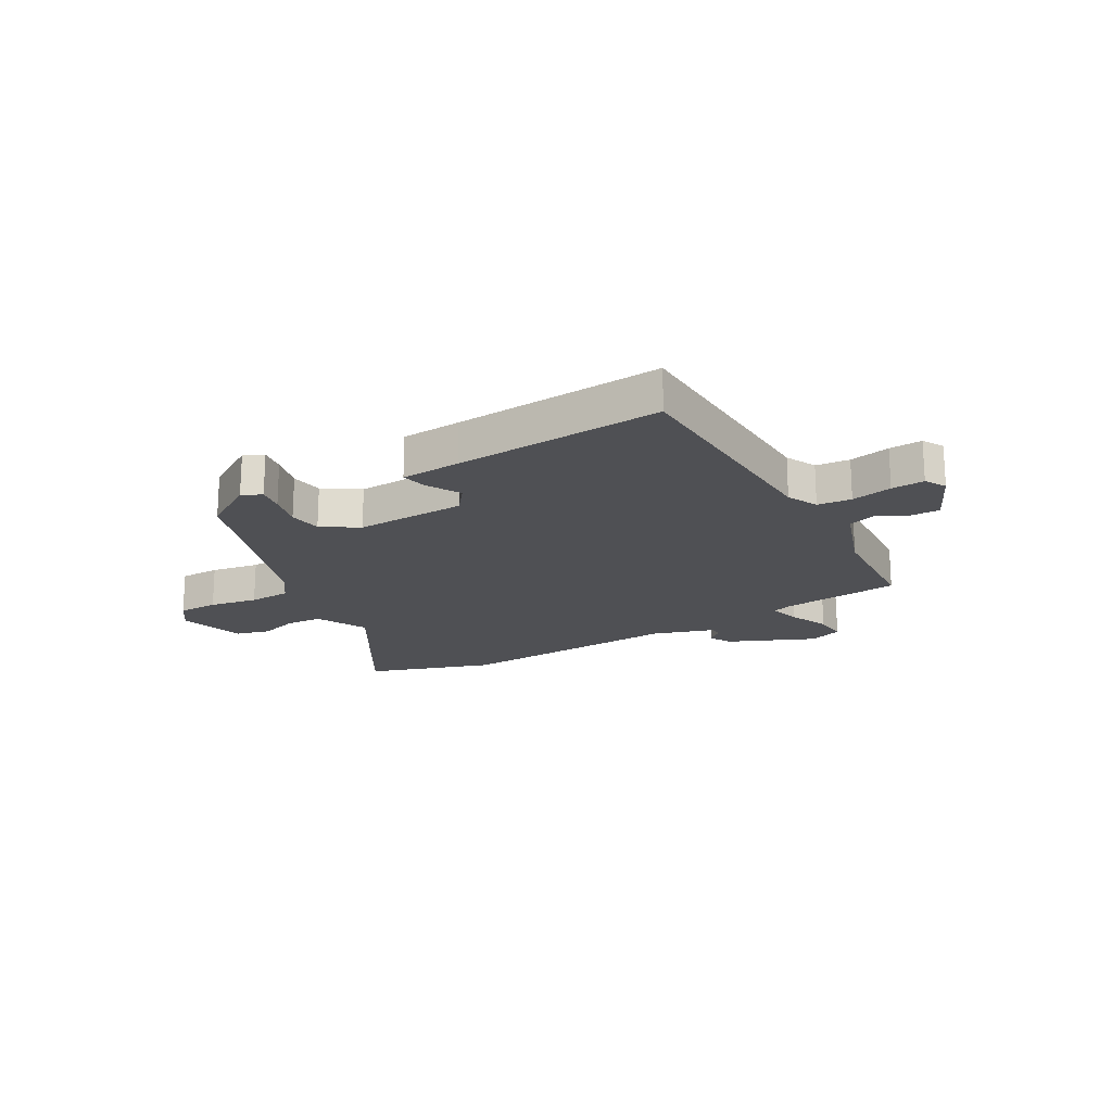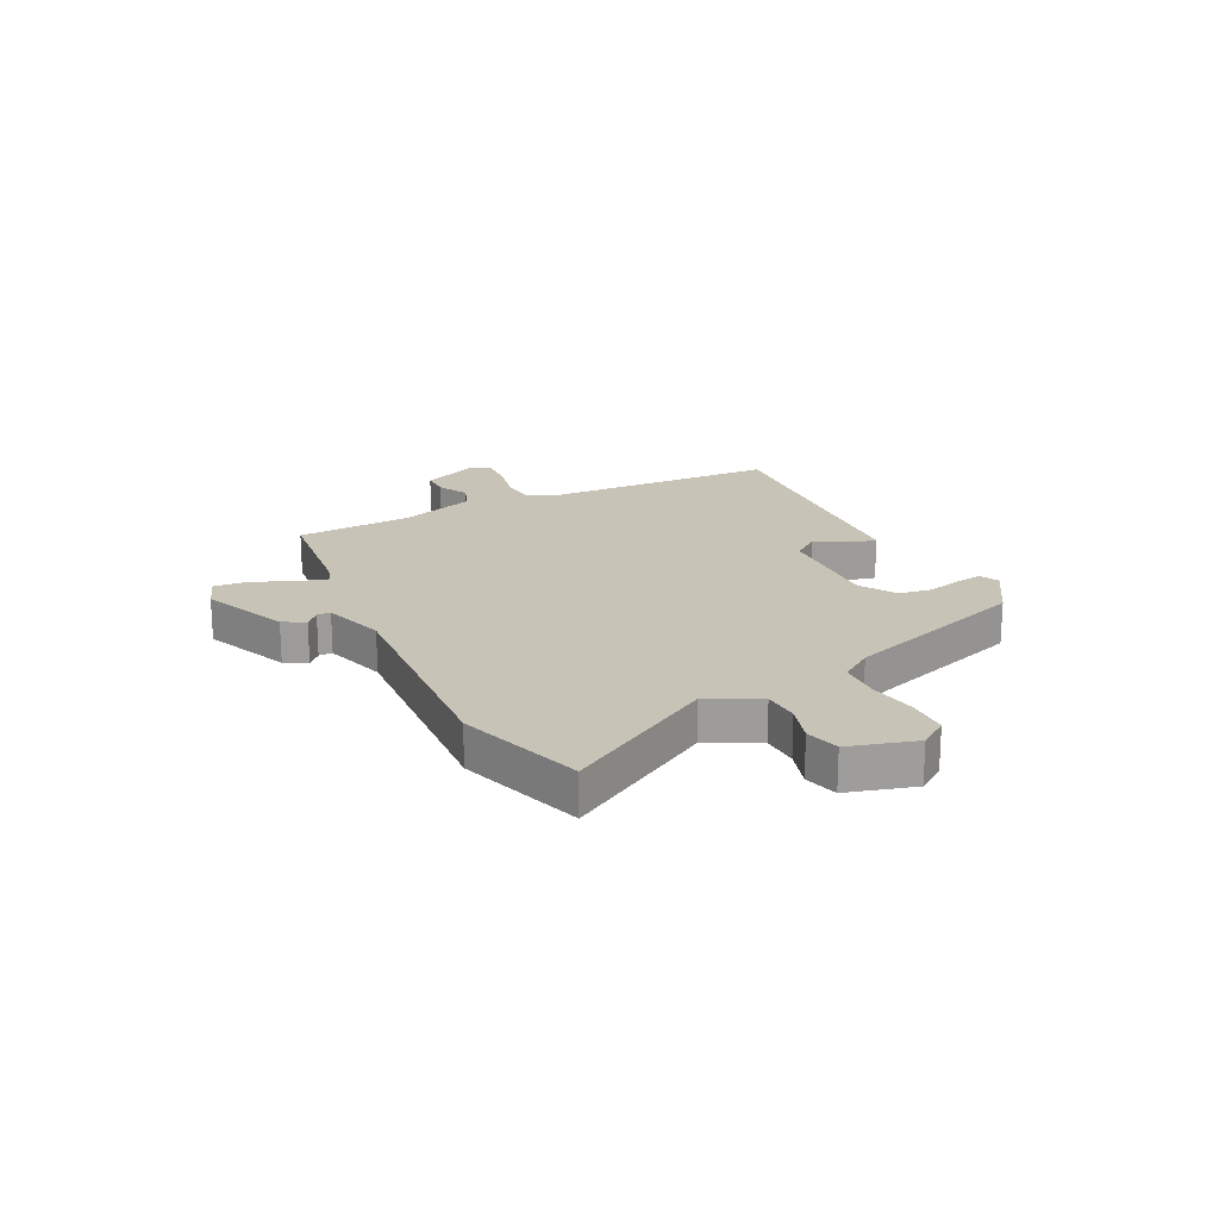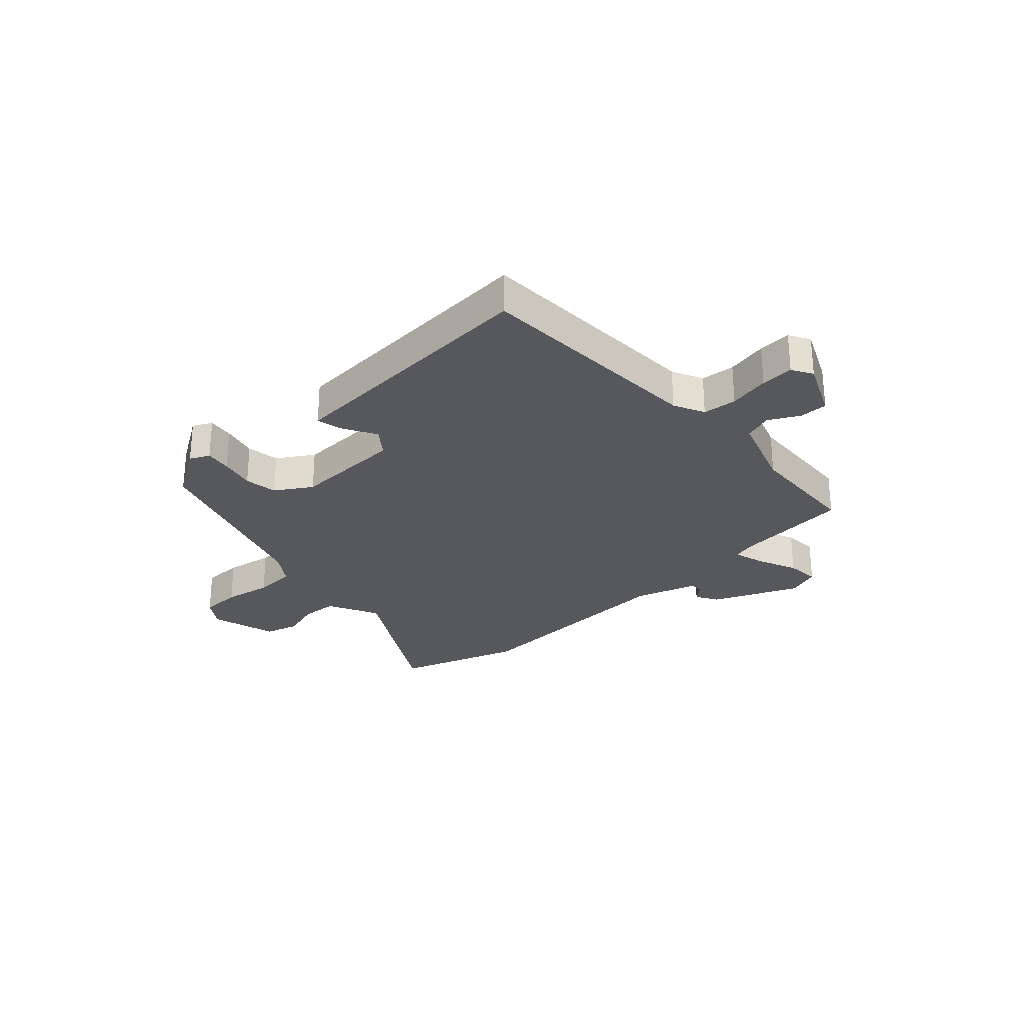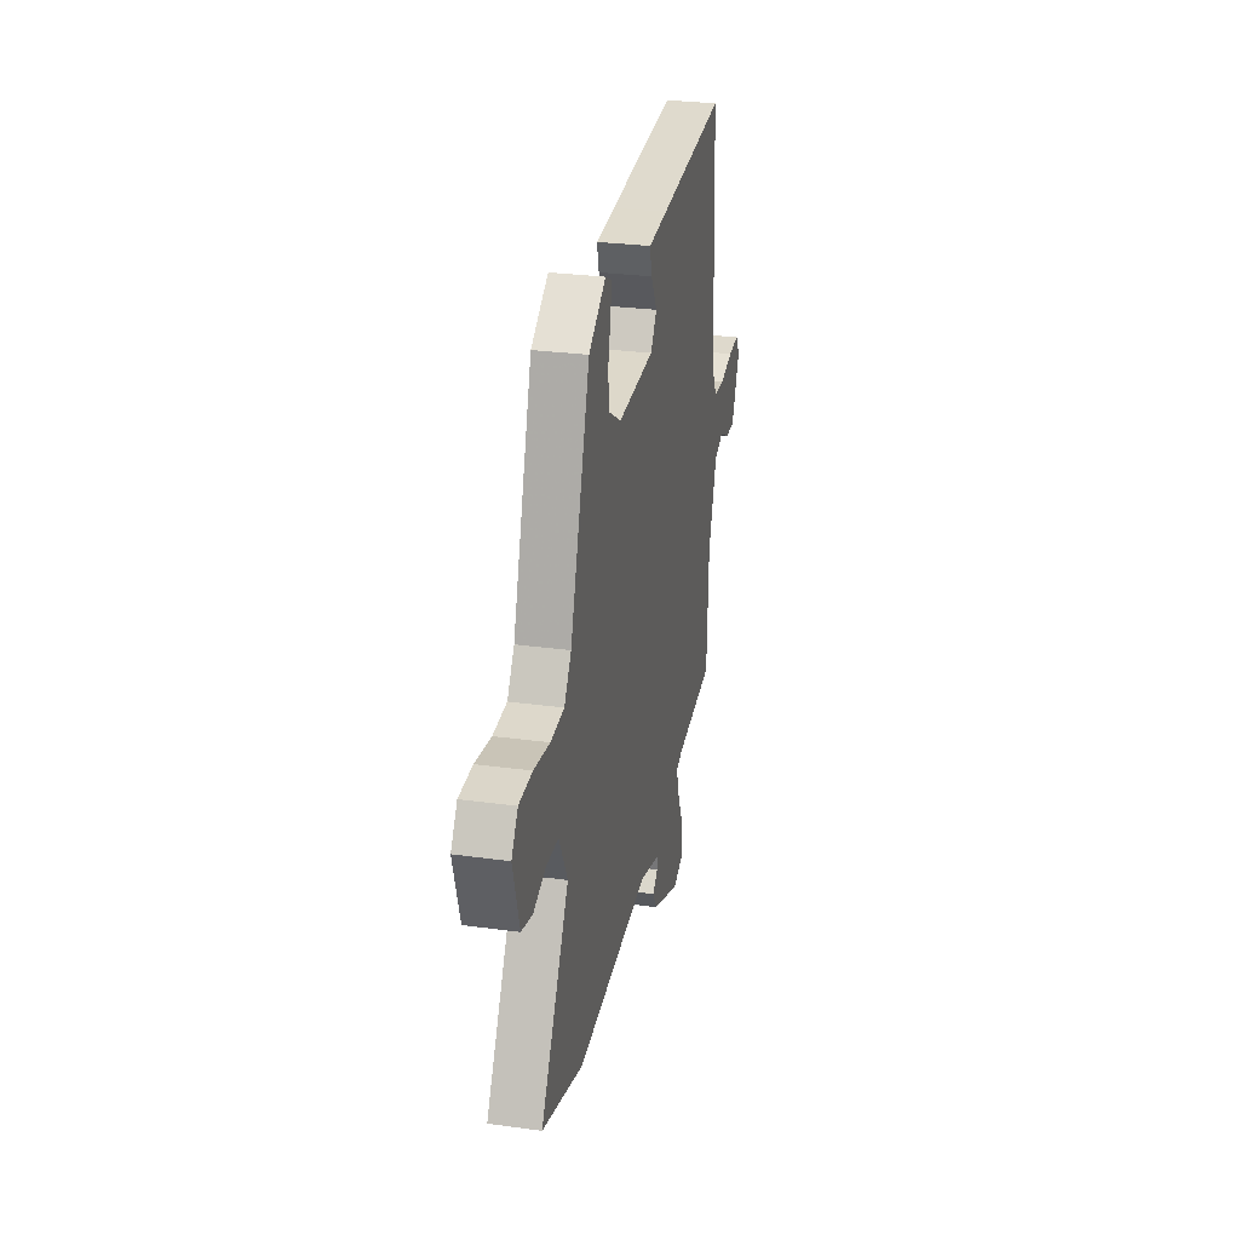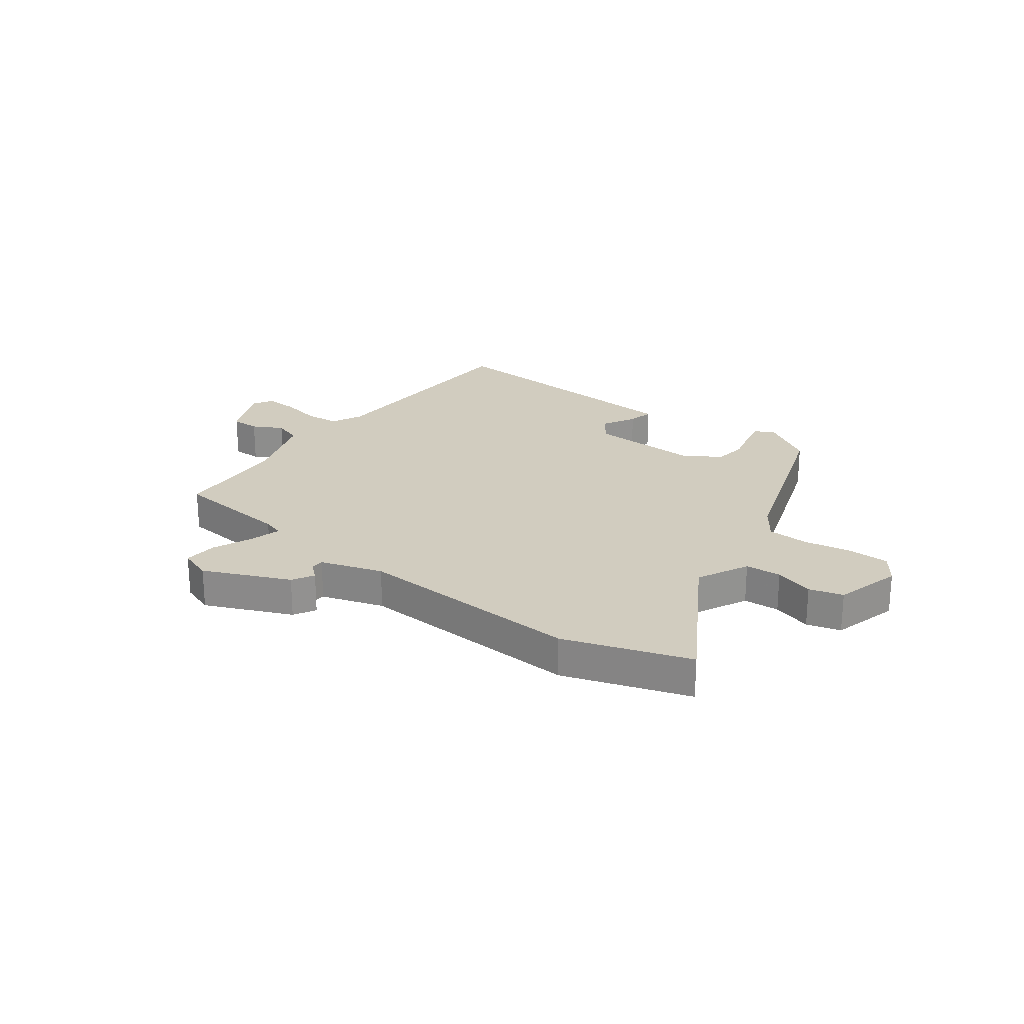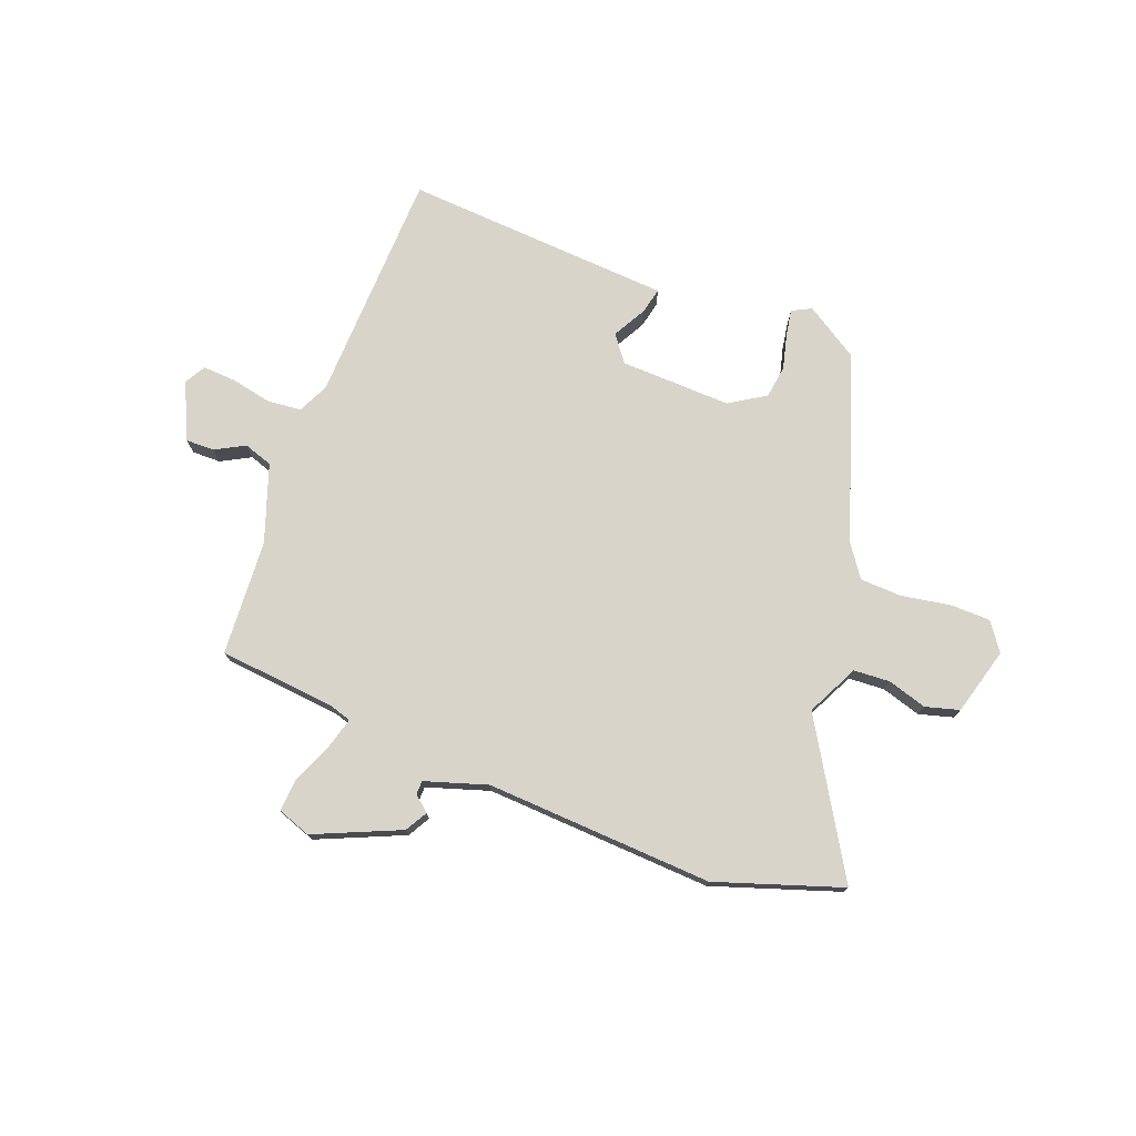
<metadata>
{"format":"obj","ext":"obj","renderer":"f3d","projection":"perspective","resolution":1024,"background":"white","views":[{"elev":-19.2,"azim":29.2,"up":"+Y"},{"elev":19.8,"azim":-116.8,"up":"+Y"},{"elev":-27.7,"azim":42.1,"up":"+Y"},{"elev":28.6,"azim":-78.3,"up":"+Z"},{"elev":23.9,"azim":-144.1,"up":"+Y"},{"elev":75.5,"azim":-159.9,"up":"+Y"}]}
</metadata>
<code>
v -0.361 0.07 0.464
v -0.267 0.07 0.525
v -0.232 0.07 0.508
v -0.239 0.07 0.461
v -0.254 0.07 0.398
v -0.245 0.07 0.339
v -0.18 0.07 0.299
v 0.019 0.07 0.308
v 0.054 0.07 0.355
v 0.02 0.07 0.415
v 0.009 0.07 0.461
v 0.116 0.07 0.469
v 0.49 0.07 0.498
v 0.51 0.07 0.079
v 0.537 0.07 0.024
v 0.598 0.07 0.019
v 0.671 0.07 0.035
v 0.73 0.07 0.039
v 0.752 0.07 0.002
v 0.707 0.07 -0.1
v 0.656 0.07 -0.1
v 0.602 0.07 -0.072
v 0.551 0.07 -0.09
v 0.505 0.07 -0.229
v 0.495 0.07 -0.437
v 0.283 0.07 -0.461
v 0.246 0.07 -0.473
v 0.262 0.07 -0.528
v 0.294 0.07 -0.6
v 0.299 0.07 -0.66
v 0.24 0.07 -0.682
v 0.085 0.07 -0.617
v 0.062 0.07 -0.578
v 0.09 0.07 -0.553
v 0.089 0.07 -0.529
v -0.023 0.07 -0.495
v -0.431 0.07 -0.522
v -0.657 0.07 -0.45
v -0.501 0.07 -0.181
v -0.548 0.07 -0.089
v -0.613 0.07 -0.086
v -0.683 0.07 -0.108
v -0.744 0.07 -0.092
v -0.779 0.07 0.028
v -0.744 0.07 0.079
v -0.671 0.07 0.081
v -0.584 0.07 0.067
v -0.509 0.07 0.071
v -0.47 0.07 0.128
v -0.361 0 0.464
v -0.267 0 0.525
v -0.232 0 0.508
v -0.239 0 0.461
v -0.254 0 0.398
v -0.245 0 0.339
v -0.18 0 0.299
v 0.019 0 0.308
v 0.054 0 0.355
v 0.02 0 0.415
v 0.009 0 0.461
v 0.116 0 0.469
v 0.49 0 0.498
v 0.51 0 0.079
v 0.537 0 0.024
v 0.598 0 0.019
v 0.671 0 0.035
v 0.73 0 0.039
v 0.752 0 0.002
v 0.707 0 -0.1
v 0.656 0 -0.1
v 0.602 0 -0.072
v 0.551 0 -0.09
v 0.505 0 -0.229
v 0.495 0 -0.437
v 0.283 0 -0.461
v 0.246 0 -0.473
v 0.262 0 -0.528
v 0.294 0 -0.6
v 0.299 0 -0.66
v 0.24 0 -0.682
v 0.085 0 -0.617
v 0.062 0 -0.578
v 0.09 0 -0.553
v 0.089 0 -0.529
v -0.023 0 -0.495
v -0.431 0 -0.522
v -0.657 0 -0.45
v -0.501 0 -0.181
v -0.548 0 -0.089
v -0.613 0 -0.086
v -0.683 0 -0.108
v -0.744 0 -0.092
v -0.779 0 0.028
v -0.744 0 0.079
v -0.671 0 0.081
v -0.584 0 0.067
v -0.509 0 0.071
v -0.47 0 0.128
f 44 45 46 47
f 44 47 48
f 41 42 43 44
f 40 41 44 48
f 39 40 48 49
f 36 37 38 39
f 35 36 39 49
f 31 32 33 34
f 31 34 35
f 28 29 30 31
f 27 28 31 35
f 24 25 26
f 23 24 26 27
f 19 20 21 22
f 19 22 23
f 16 17 18 19
f 15 16 19 23
f 14 15 23 27
f 12 13 14 27
f 9 10 11 12
f 2 3 4 5
f 49 1 2 5
f 49 5 6
f 35 49 6 7
f 9 12 27 35
f 8 9 35
f 7 8 35
f 96 95 94 93
f 97 96 93
f 93 92 91 90
f 97 93 90 89
f 98 97 89 88
f 88 87 86 85
f 98 88 85 84
f 83 82 81 80
f 84 83 80
f 80 79 78 77
f 84 80 77 76
f 75 74 73
f 76 75 73 72
f 71 70 69 68
f 72 71 68
f 68 67 66 65
f 72 68 65 64
f 76 72 64 63
f 76 63 62 61
f 61 60 59 58
f 54 53 52 51
f 54 51 50 98
f 55 54 98
f 56 55 98 84
f 84 76 61 58
f 84 58 57
f 84 57 56
f 1 50 51 2
f 2 51 52 3
f 3 52 53 4
f 4 53 54 5
f 5 54 55 6
f 6 55 56 7
f 7 56 57 8
f 8 57 58 9
f 9 58 59 10
f 10 59 60 11
f 11 60 61 12
f 12 61 62 13
f 13 62 63 14
f 14 63 64 15
f 15 64 65 16
f 16 65 66 17
f 17 66 67 18
f 18 67 68 19
f 19 68 69 20
f 20 69 70 21
f 21 70 71 22
f 22 71 72 23
f 23 72 73 24
f 24 73 74 25
f 25 74 75 26
f 26 75 76 27
f 27 76 77 28
f 28 77 78 29
f 29 78 79 30
f 30 79 80 31
f 31 80 81 32
f 32 81 82 33
f 33 82 83 34
f 34 83 84 35
f 35 84 85 36
f 36 85 86 37
f 37 86 87 38
f 38 87 88 39
f 39 88 89 40
f 40 89 90 41
f 41 90 91 42
f 42 91 92 43
f 43 92 93 44
f 44 93 94 45
f 45 94 95 46
f 46 95 96 47
f 47 96 97 48
f 48 97 98 49
f 49 98 50 1

</code>
